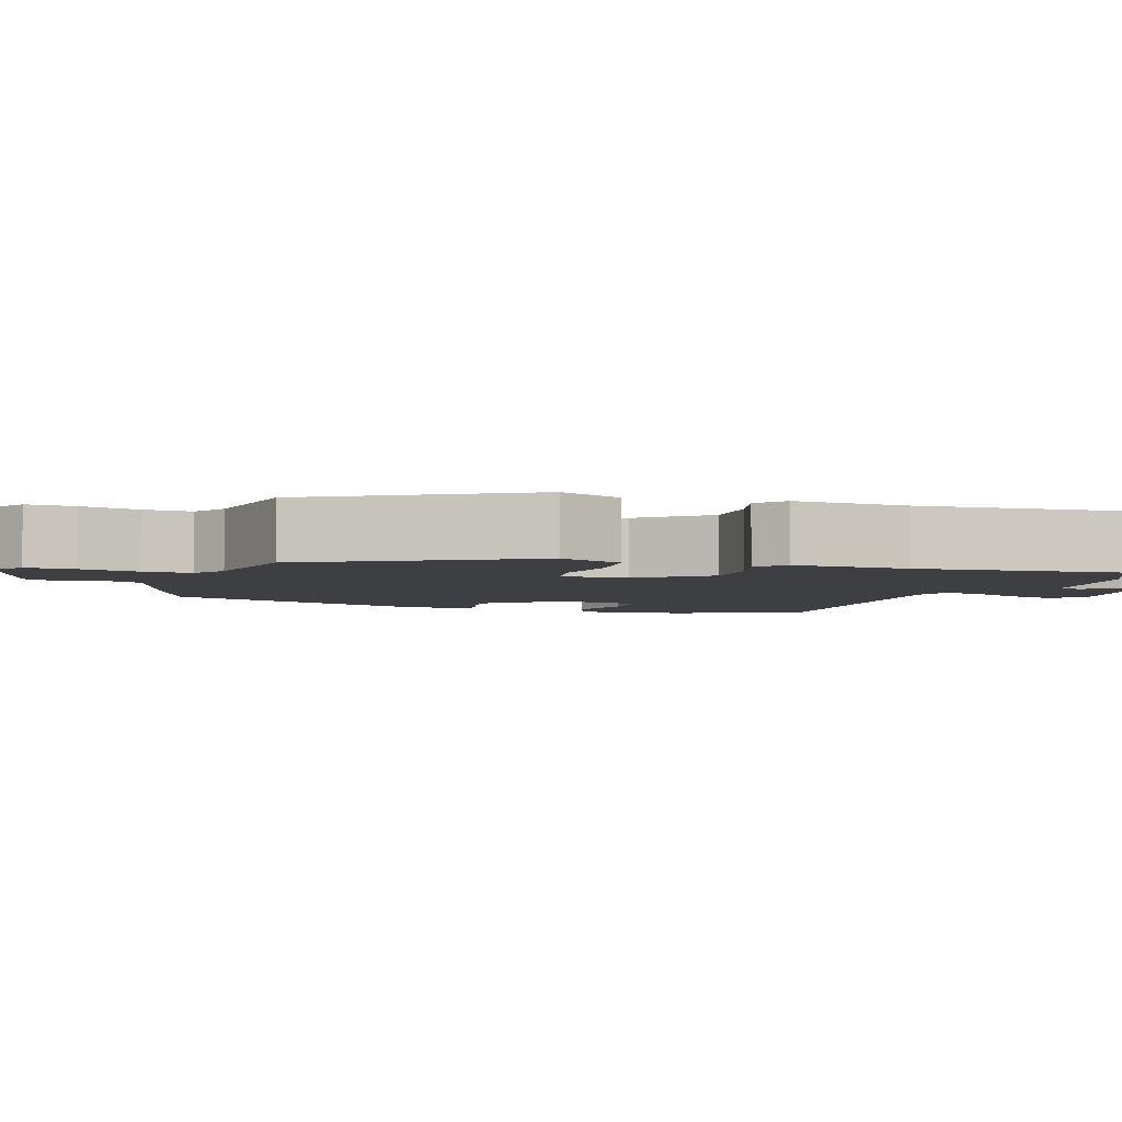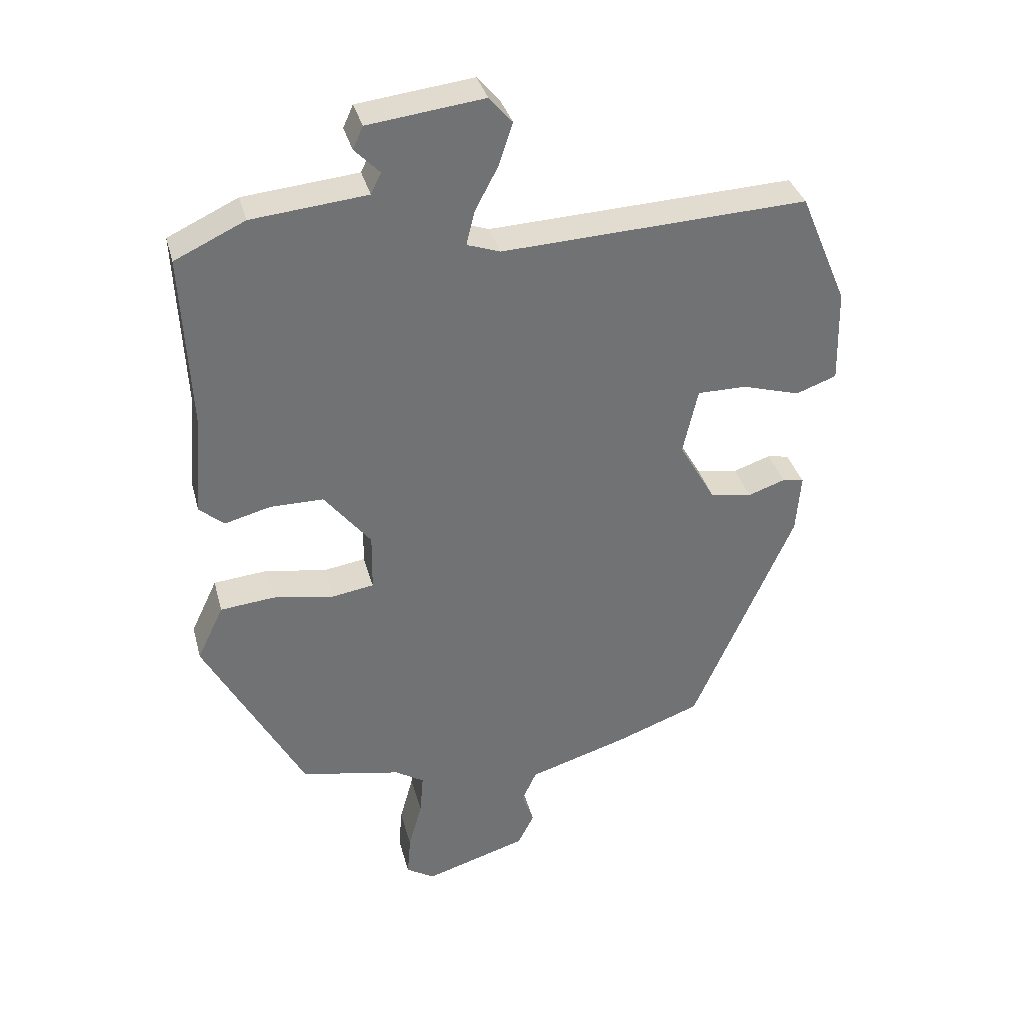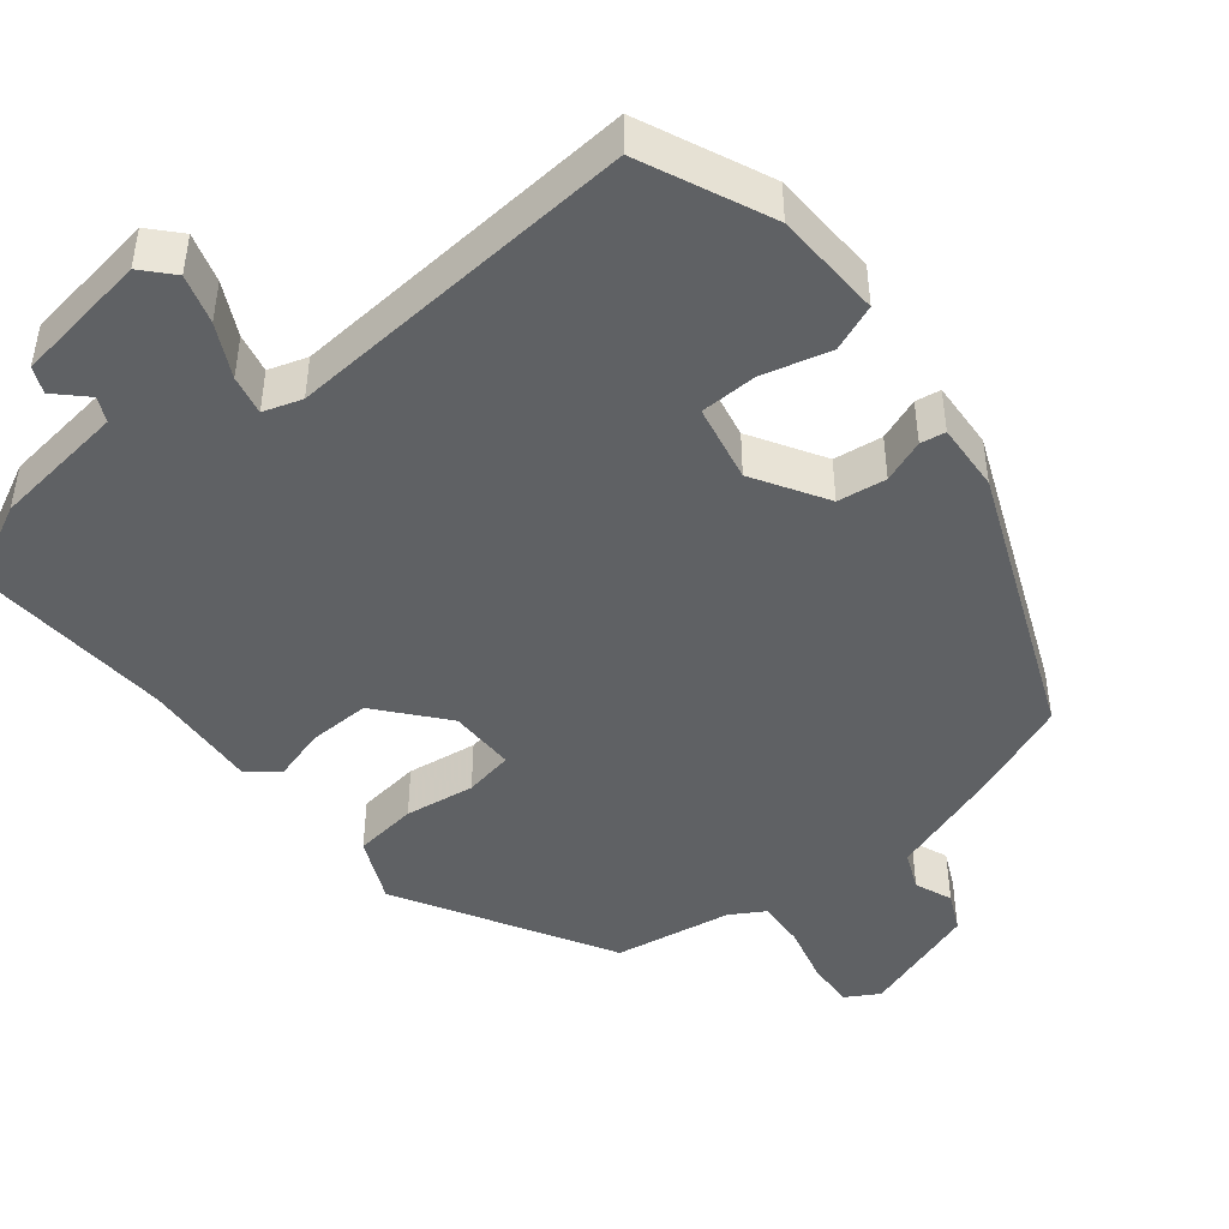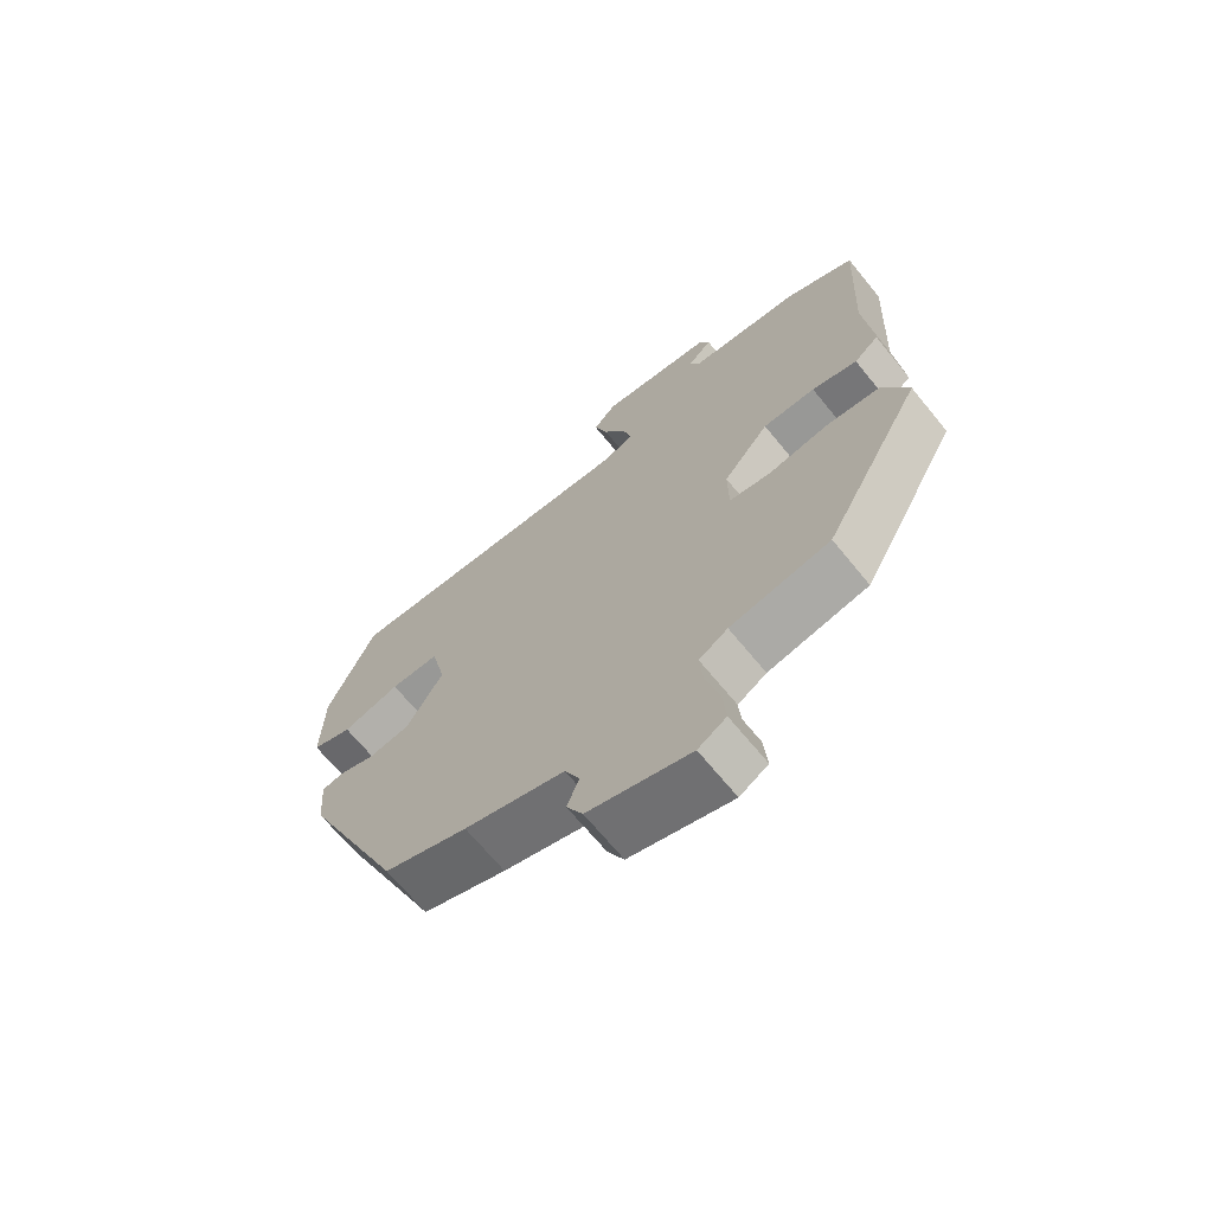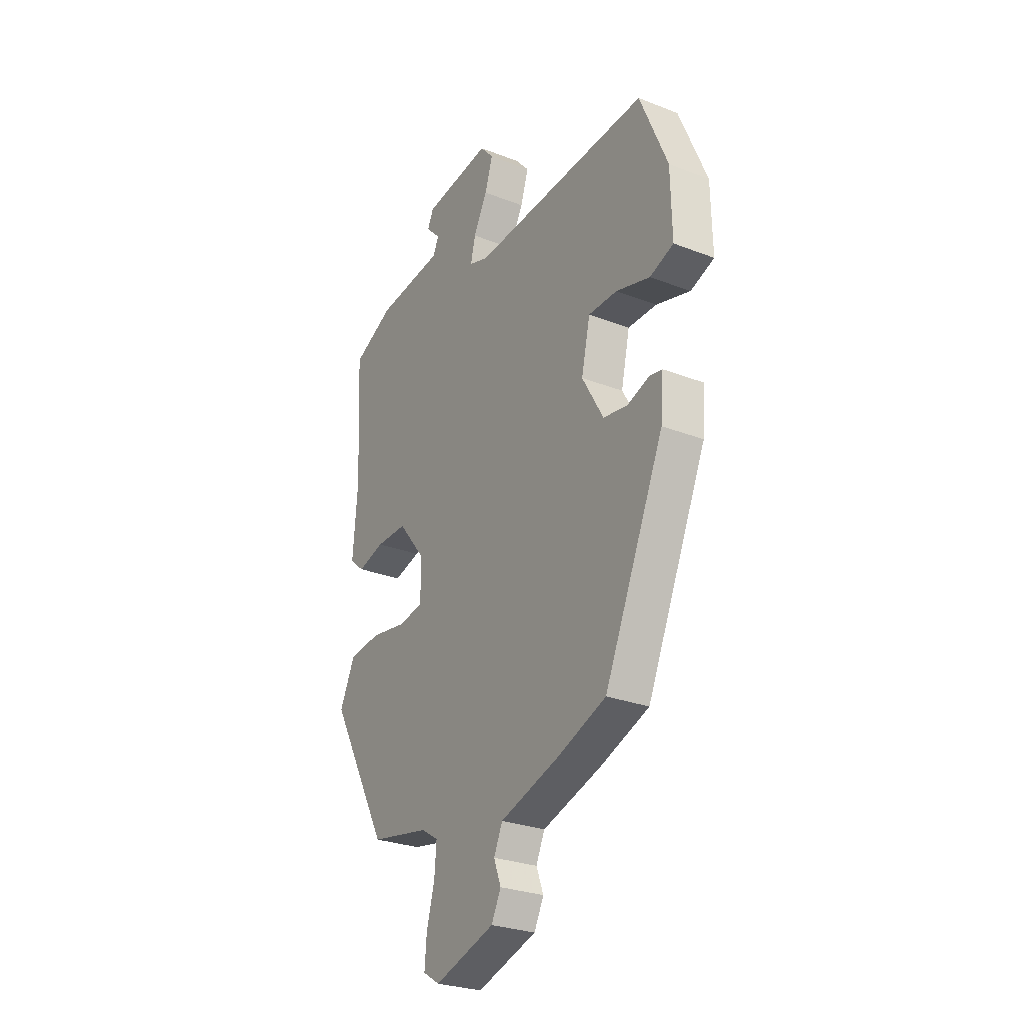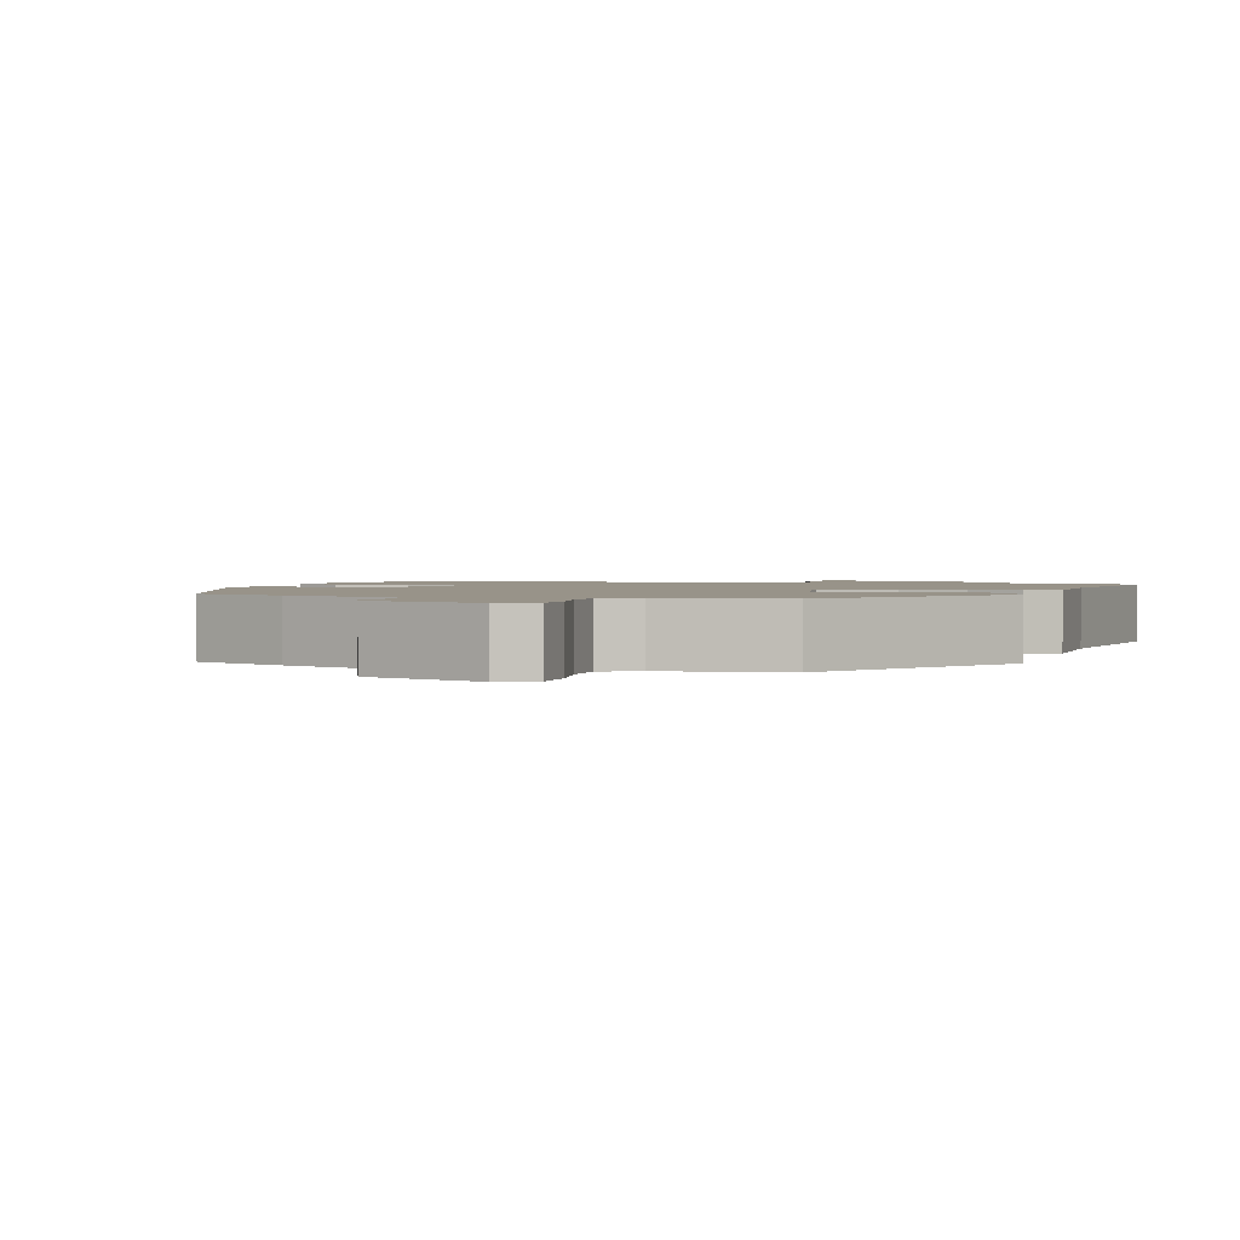
<metadata>
{"format":"obj","ext":"obj","renderer":"f3d","projection":"perspective","resolution":1024,"background":"white","views":[{"elev":-4.1,"azim":-107.4,"up":"+Y"},{"elev":34.9,"azim":-14.3,"up":"+Z"},{"elev":-46.2,"azim":40.0,"up":"+Y"},{"elev":-68.4,"azim":-140.7,"up":"+Z"},{"elev":-27.6,"azim":59.2,"up":"+Z"},{"elev":1.6,"azim":-158.9,"up":"+Y"}]}
</metadata>
<code>
v -0.354 0.07 -0.45
v -0.502 0.07 -0.178
v -0.463 0.07 -0.096
v -0.382 0.07 -0.088
v -0.293 0.07 -0.103
v -0.23 0.07 -0.093
v -0.229 0.07 -0.008
v -0.298 0.07 0.078
v -0.377 0.07 0.078
v -0.445 0.07 0.06
v -0.482 0.07 0.091
v -0.47 0.07 0.239
v -0.483 0.07 0.499
v -0.379 0.07 0.548
v -0.208 0.07 0.565
v -0.193 0.07 0.596
v -0.23 0.07 0.634
v -0.215 0.07 0.667
v -0.043 0.07 0.688
v -0.009 0.07 0.649
v -0.029 0.07 0.587
v -0.064 0.07 0.521
v -0.076 0.07 0.471
v -0.027 0.07 0.454
v 0.426 0.07 0.476
v 0.496 0.07 0.31
v 0.499 0.07 0.171
v 0.439 0.07 0.149
v 0.353 0.07 0.174
v 0.28 0.07 0.174
v 0.258 0.07 0.076
v 0.312 0.07 -0.018
v 0.374 0.07 -0.028
v 0.429 0.07 -0.009
v 0.461 0.07 -0.015
v 0.454 0.07 -0.102
v 0.303 0.07 -0.444
v 0.179 0.07 -0.49
v 0.03 0.07 -0.536
v 0.008 0.07 -0.584
v 0.026 0.07 -0.632
v 0.002 0.07 -0.68
v -0.15 0.07 -0.727
v -0.192 0.07 -0.701
v -0.187 0.07 -0.64
v -0.167 0.07 -0.567
v -0.162 0.07 -0.506
v -0.205 0.07 -0.479
v -0.354 0 -0.45
v -0.502 0 -0.178
v -0.463 0 -0.096
v -0.382 0 -0.088
v -0.293 0 -0.103
v -0.23 0 -0.093
v -0.229 0 -0.008
v -0.298 0 0.078
v -0.377 0 0.078
v -0.445 0 0.06
v -0.482 0 0.091
v -0.47 0 0.239
v -0.483 0 0.499
v -0.379 0 0.548
v -0.208 0 0.565
v -0.193 0 0.596
v -0.23 0 0.634
v -0.215 0 0.667
v -0.043 0 0.688
v -0.009 0 0.649
v -0.029 0 0.587
v -0.064 0 0.521
v -0.076 0 0.471
v -0.027 0 0.454
v 0.426 0 0.476
v 0.496 0 0.31
v 0.499 0 0.171
v 0.439 0 0.149
v 0.353 0 0.174
v 0.28 0 0.174
v 0.258 0 0.076
v 0.312 0 -0.018
v 0.374 0 -0.028
v 0.429 0 -0.009
v 0.461 0 -0.015
v 0.454 0 -0.102
v 0.303 0 -0.444
v 0.179 0 -0.49
v 0.03 0 -0.536
v 0.008 0 -0.584
v 0.026 0 -0.632
v 0.002 0 -0.68
v -0.15 0 -0.727
v -0.192 0 -0.701
v -0.187 0 -0.64
v -0.167 0 -0.567
v -0.162 0 -0.506
v -0.205 0 -0.479
f 44 45 46
f 43 44 46
f 42 43 46
f 41 42 46
f 40 41 46
f 39 40 46 47
f 39 47 48
f 38 39 48
f 37 38 48
f 36 37 48
f 35 36 48
f 34 35 48
f 33 34 48
f 27 28 29
f 26 27 29
f 25 26 29
f 24 25 29
f 23 24 29 30
f 20 21 22
f 19 20 22
f 18 19 22
f 17 18 22
f 16 17 22
f 15 16 22 23
f 23 30 31
f 15 23 31
f 14 15 31
f 13 14 31
f 12 13 31
f 9 10 11 12
f 3 4 5
f 2 3 5
f 1 2 5
f 48 1 5
f 48 5 6
f 33 48 6
f 32 33 6
f 8 9 12
f 8 12 31 32
f 32 6 7
f 7 8 32
f 94 93 92
f 94 92 91
f 94 91 90
f 94 90 89
f 94 89 88
f 95 94 88 87
f 96 95 87
f 96 87 86
f 96 86 85
f 96 85 84
f 96 84 83
f 96 83 82
f 96 82 81
f 77 76 75
f 77 75 74
f 77 74 73
f 77 73 72
f 78 77 72 71
f 70 69 68
f 70 68 67
f 70 67 66
f 70 66 65
f 70 65 64
f 71 70 64 63
f 79 78 71
f 79 71 63
f 79 63 62
f 79 62 61
f 79 61 60
f 60 59 58 57
f 53 52 51
f 53 51 50
f 53 50 49
f 53 49 96
f 54 53 96
f 54 96 81
f 54 81 80
f 60 57 56
f 80 79 60 56
f 55 54 80
f 80 56 55
f 1 49 50 2
f 2 50 51 3
f 3 51 52 4
f 4 52 53 5
f 5 53 54 6
f 6 54 55 7
f 7 55 56 8
f 8 56 57 9
f 9 57 58 10
f 10 58 59 11
f 11 59 60 12
f 12 60 61 13
f 13 61 62 14
f 14 62 63 15
f 15 63 64 16
f 16 64 65 17
f 17 65 66 18
f 18 66 67 19
f 19 67 68 20
f 20 68 69 21
f 21 69 70 22
f 22 70 71 23
f 23 71 72 24
f 24 72 73 25
f 25 73 74 26
f 26 74 75 27
f 27 75 76 28
f 28 76 77 29
f 29 77 78 30
f 30 78 79 31
f 31 79 80 32
f 32 80 81 33
f 33 81 82 34
f 34 82 83 35
f 35 83 84 36
f 36 84 85 37
f 37 85 86 38
f 38 86 87 39
f 39 87 88 40
f 40 88 89 41
f 41 89 90 42
f 42 90 91 43
f 43 91 92 44
f 44 92 93 45
f 45 93 94 46
f 46 94 95 47
f 47 95 96 48
f 48 96 49 1

</code>
